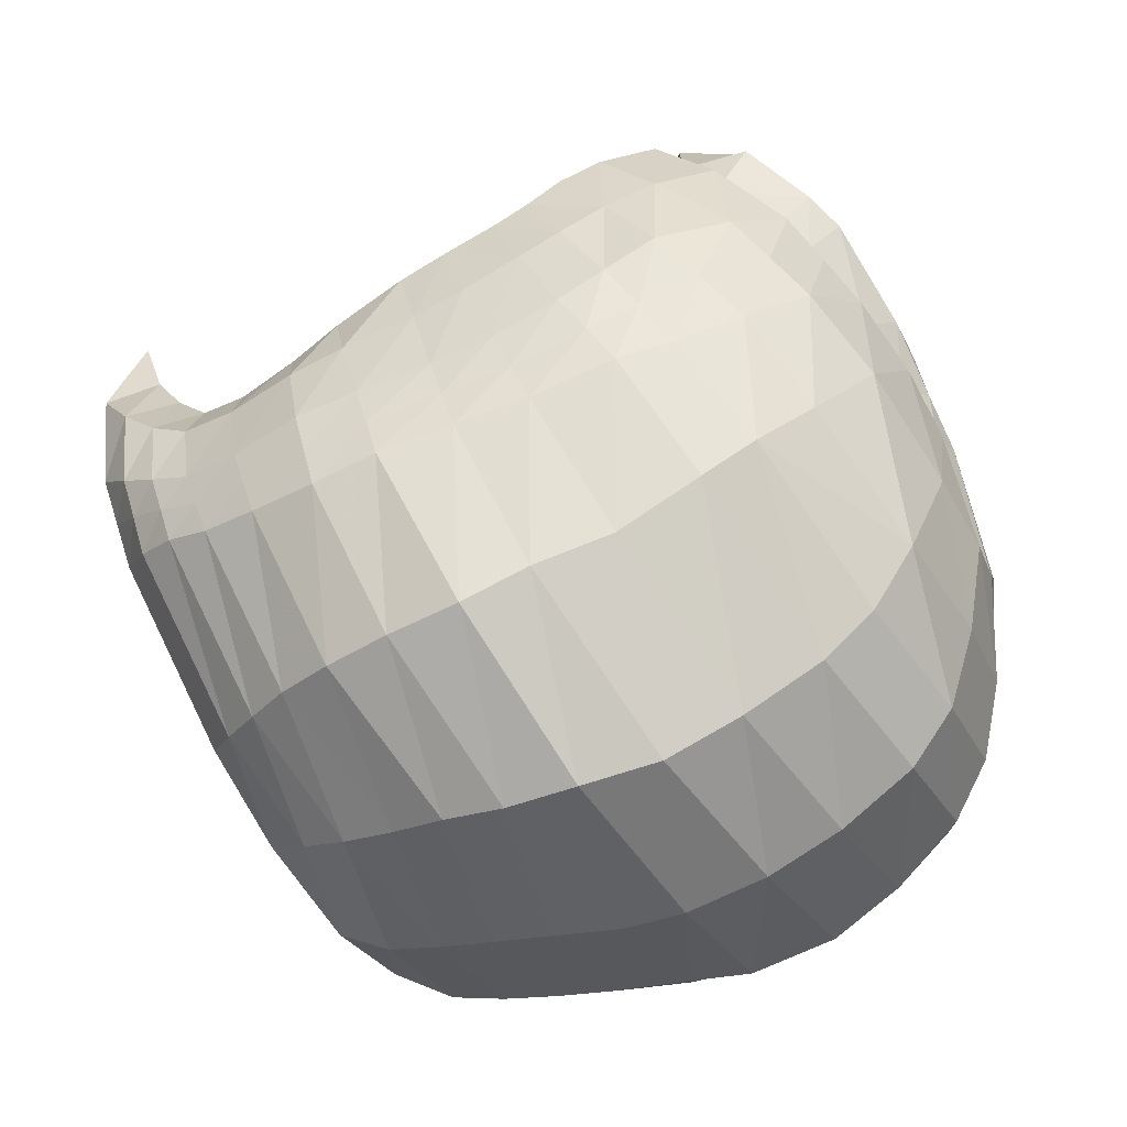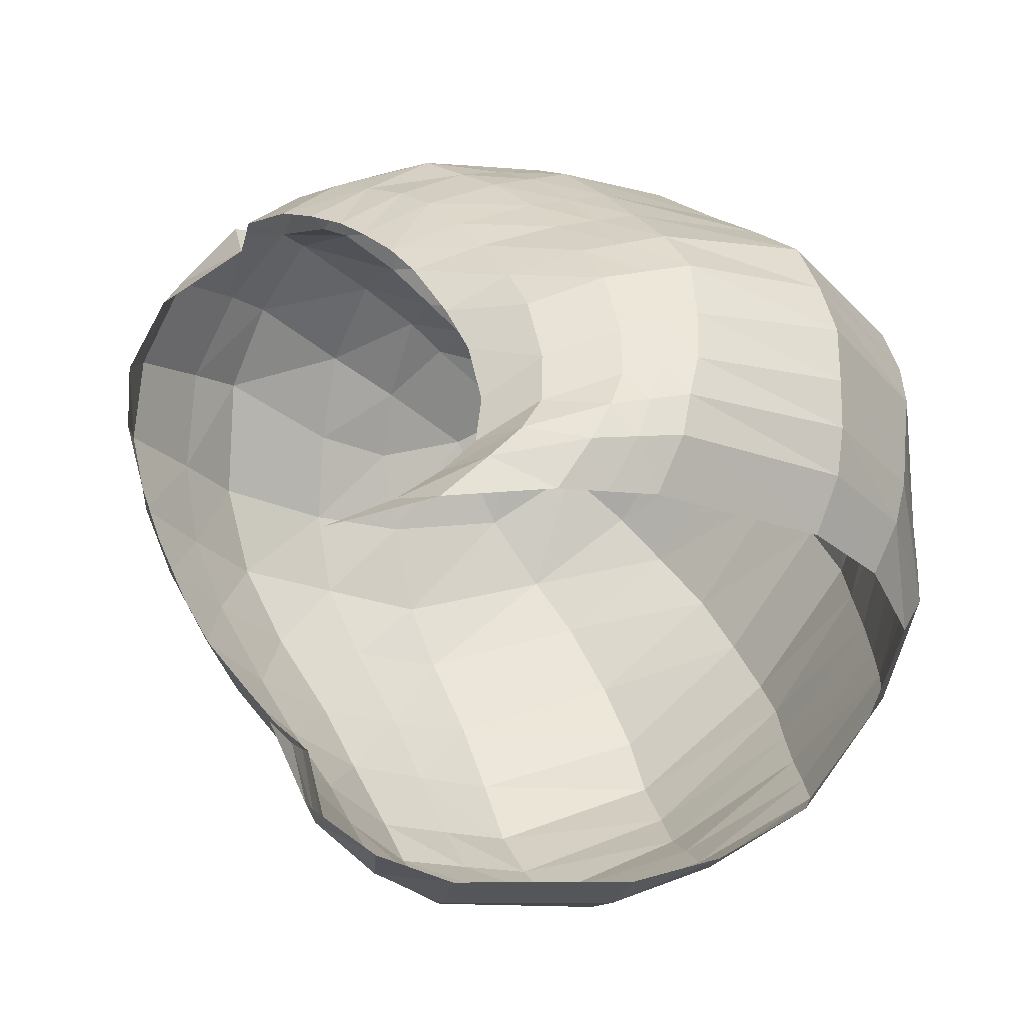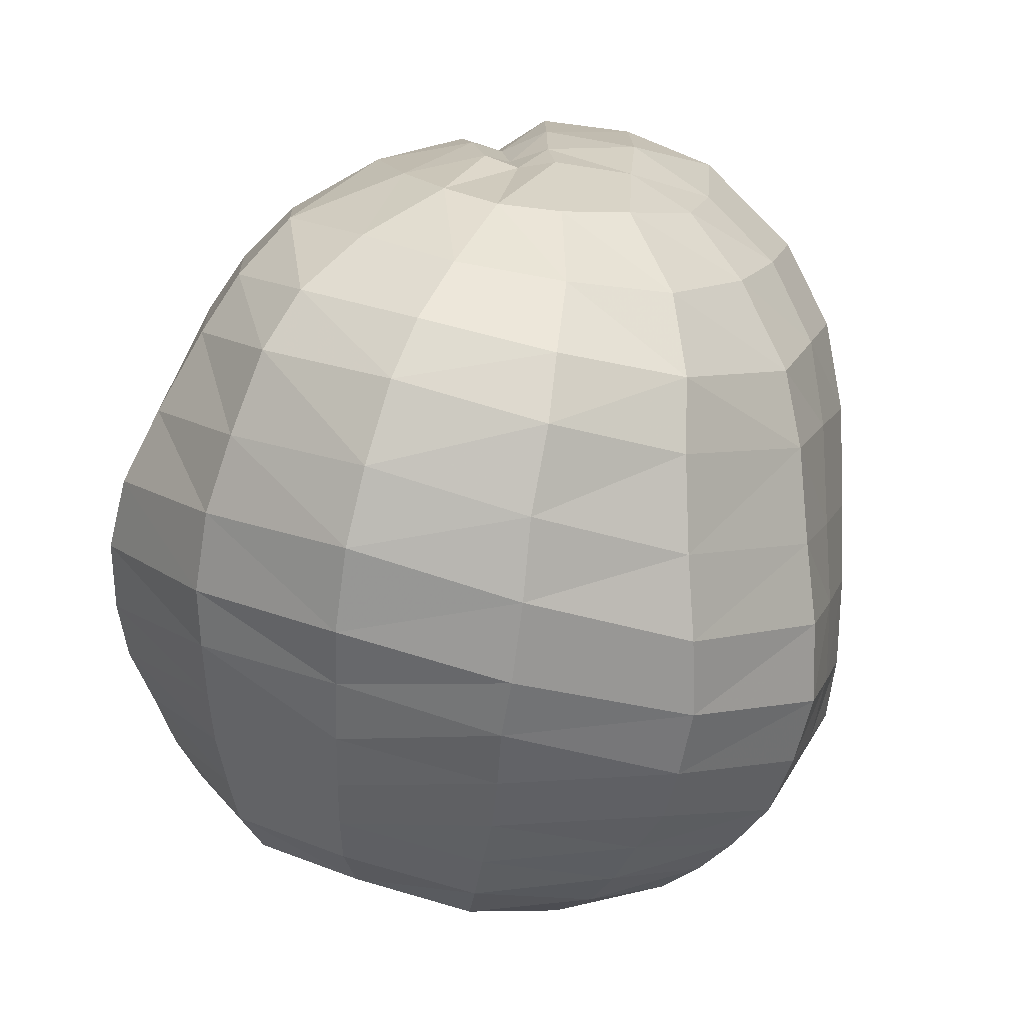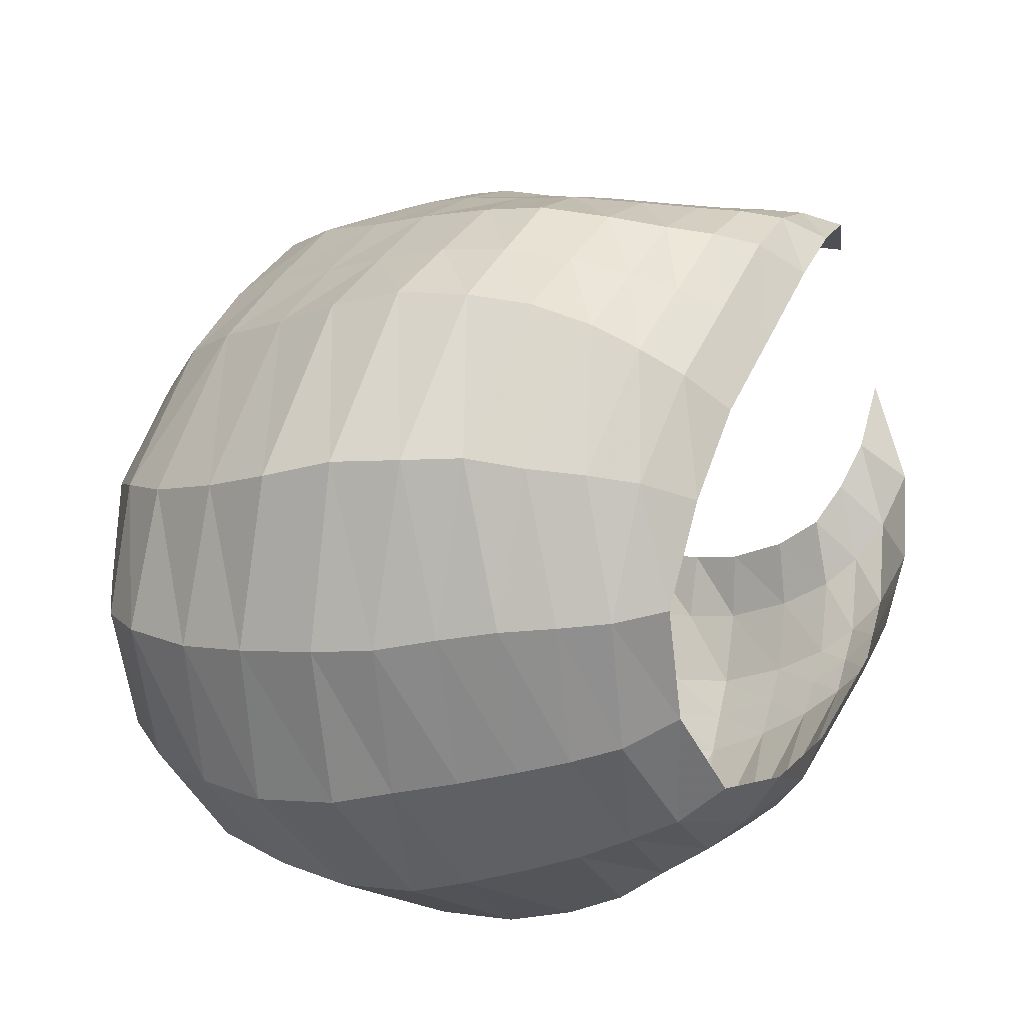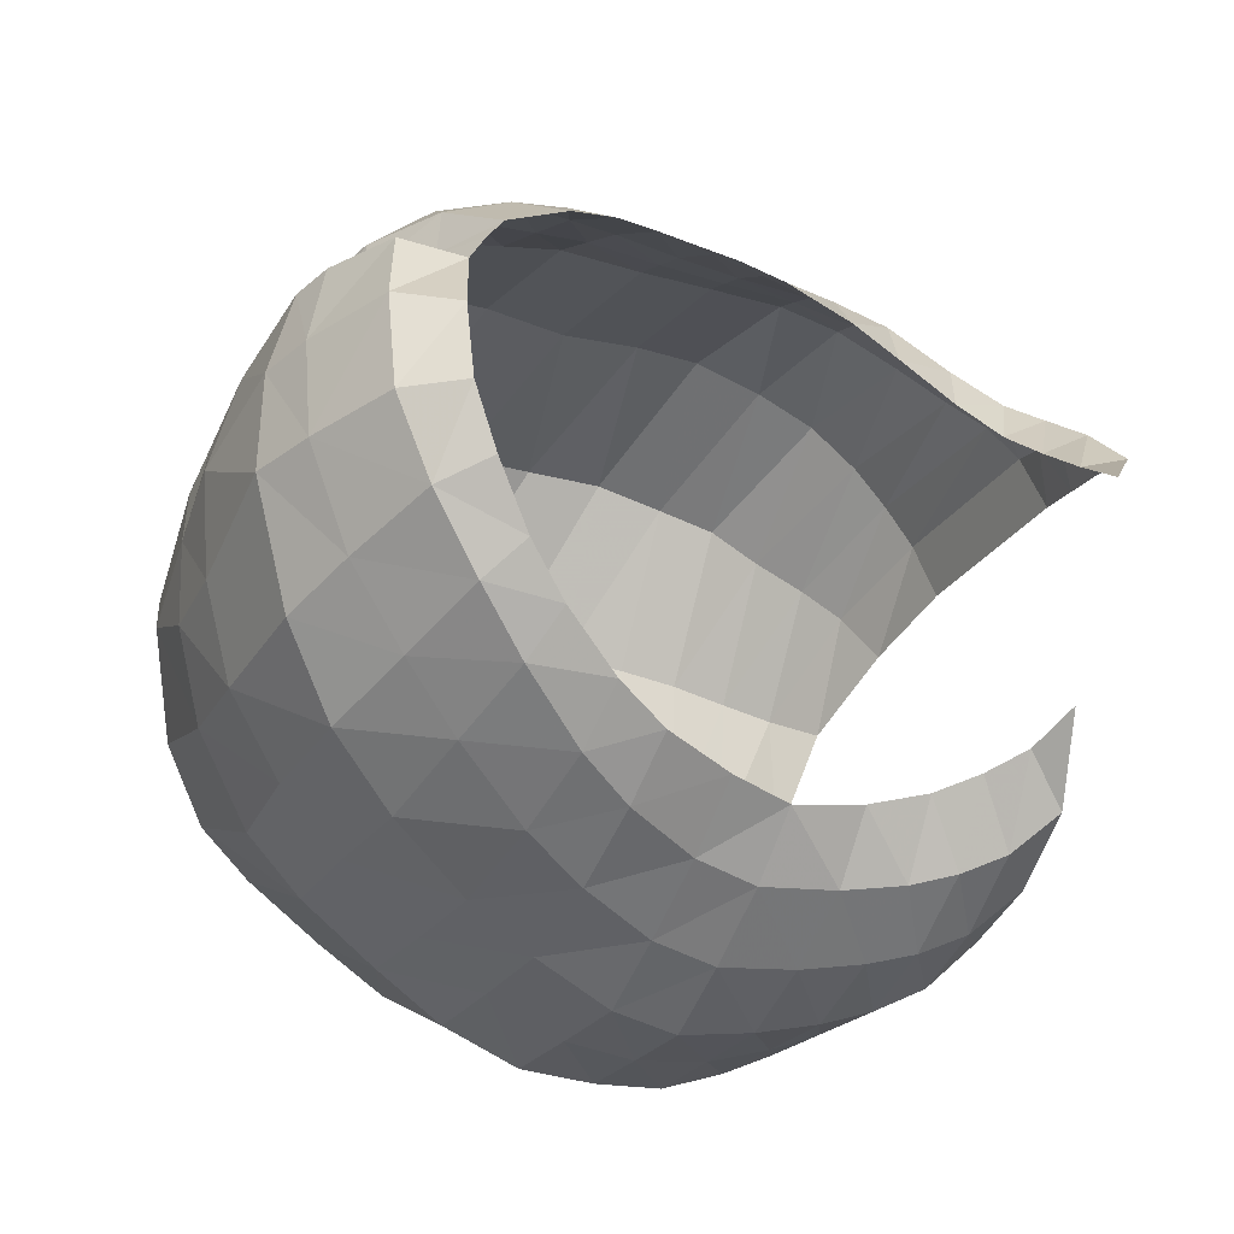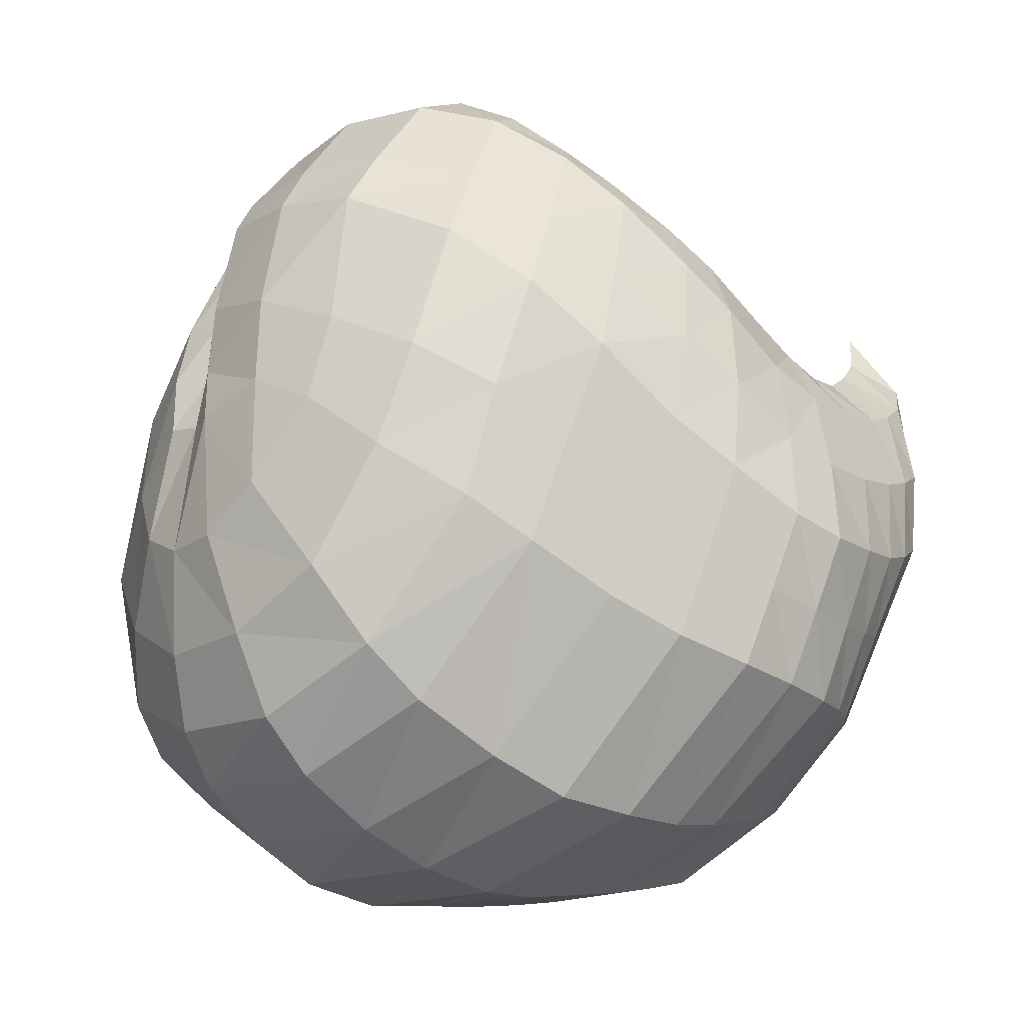
<metadata>
{"format":"obj","ext":"obj","renderer":"f3d","projection":"perspective","resolution":1024,"background":"white","views":[{"elev":-17.5,"azim":103.8,"up":"+Z"},{"elev":-64.4,"azim":67.0,"up":"+Y"},{"elev":40.4,"azim":-157.2,"up":"+Y"},{"elev":-54.3,"azim":-74.1,"up":"+Z"},{"elev":61.1,"azim":-77.4,"up":"+Z"},{"elev":-1.0,"azim":-126.7,"up":"+Z"}]}
</metadata>
<code>
v  -0 19.36 -1.407
v  -0.3976 19.09 -1.256
v  -0.7609 19.09 -1.04
v  -1e-06 19.53 -1.419
v  0.3496 18.31 0.8539
v  -0.473 18.42 0.6485
v  -0.7295 18.42 0.4685
v  -0.6003 18.3 0.5412
v  0.6599 18.66 0.4742
v  1.144 19.14 -0.6462
v  -1.144 19.14 -0.6462
v  0.737 18.82 0.488
v  -0 19.92 -1.406
v  -0.5285 19.83 -1.311
v  -1.207 19.04 -0.08041
v  1.24 19.69 0.1341
v  1.303 19.51 -0.5361
v  1.066 19.98 0.5867
v  0.5104 20.18 1.342
v  0.654 20.02 1.244
v  0.7248 19.9 1.154
v  -0.3438 19.98 1.483
v  -0.6372 19.97 1.306
v  -0.03046 21.08 0.3803
v  0.09628 21.04 0.3515
v  0.1953 20.94 0.5122
v  -0.3924 21.11 0.1488
v  -0.2172 21.18 -0.02655
v  0.217 21.07 0.3444
v  0.1991 21.17 -0.04165
v  0.4197 21.08 0.112
v  -0.5114 20.96 0.4331
v  -0.2654 21.02 0.5006
v  0.6592 20.9 0.4047
v  0.7078 21.01 -0.1873
v  0.9143 20.75 0.2124
v  0.3418 20.67 1.183
v  -0.2932 20.54 1.298
v  0.06262 21.01 0.5418
v  -0.01129 21.19 -0.08199
v  0.349 20.98 0.5293
v  0.3478 21.14 -0.363
v  -0.3654 21.15 -0.3538
v  -0.01358 21.19 -0.4406
v  -0.6478 21.03 -0.1265
v  0.4408 21.08 -0.6384
v  0.7968 20.9 -0.4097
v  -0.4461 21.08 -0.6324
v  -0.004076 21.14 -0.704
v  0.4873 20.96 -0.8327
v  0.8622 20.75 -0.5752
v  -6e-06 21.04 -0.9015
v  -0.7934 20.91 -0.3816
v  1.128 20.43 -0.0542
v  -1.098 20.47 -0.04728
v  0.5661 20.63 1.009
v  0.2965 20.76 1.089
v  -0.01744 20.76 1.139
v  -0.7052 20.52 1.005
v  -0.9262 20.34 0.8254
v  -1.063 20.15 0.6128
v  -0.3435 20.7 1.137
v  -0.9846 20.65 0.1039
v  -1.085 20.32 0.2864
v  -0.7568 20.85 0.2741
v  -0.9671 20.52 0.4672
v  -0.7658 20.71 0.6086
v  -0.4843 20.85 0.7073
v  -0.1731 20.94 0.7825
v  0.3135 20.84 0.7167
v  0.1637 20.92 0.7785
v  1.142 20.18 0.3403
v  1.049 20.59 0.0739
v  1.066 20.35 0.4117
v  0.9584 20.54 0.5209
v  0.7753 20.72 0.6457
v  0.4748 20.85 0.7306
v  0.7989 20.48 0.9136
v  0.9568 20.27 0.8123
v  0.7393 18.77 -0.7111
v  0.9177 18.89 -0.7156
v  0.7609 19.09 -1.04
v  0.6215 18.93 -1.005
v  0.3976 19.09 -1.256
v  -0.4459 19.27 -1.319
v  -0.6215 18.93 -1.005
v  -0.959 18.57 -0.07827
v  -0.7893 18.45 -0.05109
v  1.038 19.01 -0.6882
v  0.4778 19.45 -1.323
v  0.8468 19.25 -1.051
v  -0.4778 19.45 -1.323
v  -1.038 19.01 -0.6882
v  -1.056 18.71 -0.1016
v  0.5748 18.53 0.5541
v  0.3728 20.25 1.325
v  0.3673 20.46 1.367
v  -0.8028 18.55 0.429
v  -0.5518 18.54 0.5914
v  -0.8813 18.48 0.1995
v  0.6058 18.28 0.564
v  0.7405 18.35 0.2285
v  0.9663 18.61 0.139
v  0.8868 18.48 0.1725
v  0.6012 20.39 1.196
v  0.4537 20.37 1.193
v  0.8112 18.54 0.3773
v  1.024 18.75 0.1179
v  1.056 18.71 -0.1016
v  0.9211 19.43 -1.045
v  -0.5117 19.64 -1.32
v  -1.129 18.86 -0.1062
v  -0.963 18.62 0.174
v  0.8662 18.68 0.3336
v  0.937 18.86 0.3585
v  1.096 18.94 0.1514
v  1.207 19.04 -0.08041
v  1.008 19.61 -1.035
v  0.5117 19.64 -1.32
v  -0.9211 19.43 -1.045
v  -1.008 19.61 -1.035
v  -1.089 18.95 0.1789
v  -1.023 18.76 0.1643
v  -0.9249 18.87 0.4226
v  -0.6278 18.67 0.5532
v  -0.8604 18.68 0.4088
v  0.7545 20.22 1.096
v  0.8445 20.07 0.9906
v  -0.2171 20.3 1.51
v  -0.1671 20.09 1.555
v  -1.151 19.18 0.2247
v  -1.15 19.37 0.3174
v  -0.9859 19.1 0.4728
v  -0.7916 19.05 0.6407
v  -0.5382 20.05 -1.302
v  -1.046 19.81 -1.018
v  1.046 19.81 -1.018
v  0.5382 20.05 -1.302
v  1.006 19.08 0.4395
v  1.015 19.26 0.5114
v  -0.7965 19.22 0.7701
v  -0.9864 19.29 0.5784
v  -0.9581 19.48 0.7694
v  -1.281 19.46 0.04794
v  1.281 19.46 0.04794
v  1.159 19.36 0.3021
v  1 19.49 0.6029
v  0.8085 19.02 0.567
v  -0.7111 18.85 0.57
v  1.13 19.58 0.3823
v  0.9529 20.52 -0.7546
v  -0 20.84 -1.109
v  -1.199 20.22 -0.2269
v  -1.11 19.58 0.4969
v  -0.7825 19.42 0.9366
v  -0.5897 20.36 1.206
v  -0.4547 20.14 1.445
v  0.7754 19.8 1.058
v  1.013 20.11 0.6943
v  0.9595 19.82 0.7925
v  0.9147 19.95 0.8853
v  1.199 20.19 -0.2356
v  -0.5211 20.74 -1.021
v  -0.953 20.52 -0.756
v  -1.045 19.76 0.6631
v  -0.7723 19.82 1.142
v  1.277 19.95 -0.3455
v  1.07 20.04 -0.9694
v  1.163 19.16 0.2323
v  1.25 19.31 -0.6034
v  -1.25 19.31 -0.6034
v  -0.7859 20.15 1.071
v  -0.9224 19.98 0.8981
v  -0.5591 20.26 -1.264
v  -1.07 20.04 -0.9694
v  -1.334 19.75 -0.4607
v  -1.303 19.51 -0.5361
v  -0.5545 20.51 -1.163
v  -0 20.15 -1.384
v  0.5591 20.26 -1.264
v  1.281 19.26 -0.03574
v  -1e-06 20.63 -1.266
v  -1e-06 20.36 -1.366
v  1.031 20.29 -0.8972
v  0.5545 20.51 -1.163
v  0.7917 18.47 -0.09499
v  -0.9177 18.89 -0.7156
v  -0.8468 19.25 -1.051
v  0.7344 18.41 0.4572
v  0.4799 18.42 0.6667
v  -0.3677 18.32 0.7583
v  -0.7291 18.35 0.2495
v  -0 19.71 -1.416
v  0.5285 19.83 -1.311
v  0.8434 19.18 0.6653
v  -1.286 20 -0.359
v  1.334 19.75 -0.4607
v  0.8575 19.4 0.7951
v  0.5211 20.74 -1.021
v  -1.031 20.29 -0.8972
v  -1.163 19.92 0.368
v  -0.7262 19.57 1.071
v  0.1048 20.4 1.483
v  0.09498 20.18 1.523
v  -0.502 19.86 1.354
v  0.8077 19.69 0.978
v  0.03176 20.64 1.273
v  -0.4999 20.96 -0.8295
v  -0.8648 20.76 -0.5668
v  0.9656 18.59 -0.111
v  0.4459 19.27 -1.319
v  -0 19.16 -1.323
v  -0.7393 18.77 -0.7111
v  -0.8974 19.63 0.9251
v  -0.617 19.74 1.231
v  1.129 18.86 -0.1062
v  -1.23 19.7 0.209
v  -1.281 19.26 -0.03574
v  1.108 19.78 0.4647
v  0.9899 19.65 0.6842
v  0.8435 19.54 0.8807
v  1.2 19.92 0.2148
v  -0.7636 18.61 -0.3795
v  -0.9381 18.73 -0.3955
v  -1.047 18.86 -0.3938
v  -1.137 19 -0.3754
v  -1.23 19.18 -0.3413
v  -1.262 19.85 -0.07488
v  -1.187 20.07 0.07054
v  -1.31 19.6 -0.2062
v  -1.294 19.39 -0.2857
v  0.456 20.58 1.052
v  0.7657 18.41 0.06714
v  0.9259 18.53 0.03107
v  1.011 18.66 0.01899
v  1.151 18.99 0.03587
v  1.076 18.81 0.006219
v  1.22 19.41 0.1755
v  1.185 19.64 0.2586
v  1.222 19.21 0.09882
v  1.105 20.08 0.4638
v  0.7893 20.6 0.7797
v  0.96 20.4 0.6667
v  1.041 20.23 0.5533
v  1.155 19.85 0.3401
v  0.5229 20.74 0.8699
v  0.4332 20.67 0.9536
v  0.449 20.22 1.332
g sdef_FaFair02
f 39 26 25 24
f 24 28 27
f 29 25 26 41
f 31 30 29 41
f 33 27 32
f 35 31 34 36
f 105 127 78 56
f 80 81 210 186
f 83 82 81 80
f 82 83 84 211
f 211 84 212 1
f 212 2 85 1
f 3 85 2 86
f 86 213 187 3
f 224 187 213 223
f 81 89 109 210
f 82 91 89 81
f 91 82 211 90
f 1 4 90 211
f 1 85 92 4
f 85 3 188 92
f 3 187 93 188
f 225 93 187 224
f 101 189 190 5
f 189 107 95 190
f 127 105 19 20
f 96 248 106 97
f 203 204 96 97
f 204 203 129 130
f 99 98 7 6
f 8 191 6 7
f 104 102 233 234
f 103 104 234 235
f 87 100 113 94
f 88 192 100 87
f 102 104 189 101
f 104 103 107 189
f 232 106 105 56
f 37 97 106 232
f 97 37 207 203
f 38 129 203 207
f 100 7 98 113
f 7 100 192 8
f 9 95 107 114
f 114 107 103 108
f 109 216 237 235
f 89 10 216 109
f 91 110 10 89
f 110 91 90 119
f 4 193 119 90
f 111 193 4 92
f 120 111 92 188
f 11 120 188 93
f 112 226 225 94
f 94 113 123 112
f 126 123 113 98
f 125 126 98 99
f 12 9 114 115
f 108 116 115 114
f 116 108 237 236
f 117 216 10 170
f 170 10 110 118
f 119 194 118 110
f 194 119 193 13
f 14 13 193 111
f 121 14 111 120
f 120 11 171 121
f 15 227 226 112
f 122 15 112 123
f 123 126 124 122
f 149 124 126 125
f 33 39 24 27
f 24 25 40 28
f 25 29 30 40
f 41 34 31
f 71 70 26 39
f 41 26 70 77
f 128 127 20 21
f 127 128 79 78
f 42 30 31 35
f 43 28 40 44
f 45 27 28 43
f 157 129 38 156
f 157 22 130 129
f 144 218 131 132
f 132 131 133 142
f 134 141 142 133
f 135 136 175 174
f 138 180 168 137
f 181 145 238 240
f 140 139 169 146
f 195 148 139 140
f 141 155 143 142
f 154 132 142 143
f 217 144 132 154
f 230 144 217 228
f 16 145 197 167
f 145 16 239 238
f 146 150 147 140
f 198 195 140 147
f 115 139 148 12
f 139 115 116 169
f 137 118 194 138
f 13 179 138 194
f 135 179 13 14
f 136 135 14 121
f 133 131 122 124
f 124 149 134 133
f 221 198 147 220
f 220 147 150 219
f 16 222 245 239
f 167 162 222 16
f 184 151 162 167
f 151 184 185 199
f 199 185 182 152
f 182 178 163 152
f 178 200 164 163
f 153 164 200 196
f 228 229 153 196
f 154 165 201 217
f 165 154 143 214
f 214 143 155 202
f 128 21 158 161
f 128 161 159 79
f 46 42 35 47
f 48 43 44 49
f 156 172 23 157
f 157 23 205 22
f 206 160 161 158
f 160 18 159 161
f 50 46 47 51
f 52 49 46 50
f 52 208 48 49
f 208 209 53 48
f 172 173 166 23
f 23 166 215 205
f 151 51 54 162
f 199 50 51 151
f 50 199 152 52
f 208 52 152 163
f 209 208 163 164
f 164 153 55 209
f 214 166 173 165
f 166 214 202 215
f 176 175 136 177
f 196 200 175 176
f 168 184 167 197
f 15 122 131 218
f 117 181 240 236
f 170 17 181 117
f 177 136 121 171
f 17 170 118 137
f 79 159 244 243
f 207 37 57 58
f 38 207 58 62
f 62 59 156 38
f 172 156 59 60
f 173 172 60 61
f 165 173 61 201
f 201 61 64 229
f 63 55 64 66
f 229 64 55 153
f 65 63 66 67
f 32 65 67 68
f 33 32 68 69
f 39 33 69 71
f 56 78 242 246
f 67 66 60 59
f 162 54 72 222
f 54 73 74 72
f 73 36 75 74
f 36 34 76 75
f 34 41 77 76
f 75 76 242 243
f 159 18 241 244
f 62 58 69 68
f 71 69 58 57
f 66 64 61 60
f 37 232 247 57
f 59 62 68 67
f 197 17 137 168
f 200 178 174 175
f 230 176 177 231
f 178 182 183 174
f 179 135 174 183
f 179 183 180 138
f 145 181 17 197
f 171 227 231 177
f 185 180 183 182
f 180 185 184 168
f 49 44 42 46
f 53 45 43 48
f 63 65 45 53
f 35 36 73 47
f 53 209 55 63
f 51 47 73 54
f 65 32 27 45
f 44 40 30 42
f 160 206 221 220
f 160 220 219 18
f 18 219 245 241
f 87 224 223 88
f 94 225 224 87
f 93 225 226 11
f 11 226 227 171
f 176 230 228 196
f 217 201 229 228
f 144 230 231 218
f 218 231 227 15
f 77 70 247 246
f 234 233 186 210
f 235 234 210 109
f 235 237 108 103
f 236 237 216 117
f 240 238 146 169
f 238 239 150 146
f 239 245 219 150
f 236 240 169 116
f 243 244 74 75
f 246 242 76 77
f 243 242 78 79
f 244 241 72 74
f 241 245 222 72
f 56 246 247 232
f 57 247 70 71
f 19 105 106 248

</code>
